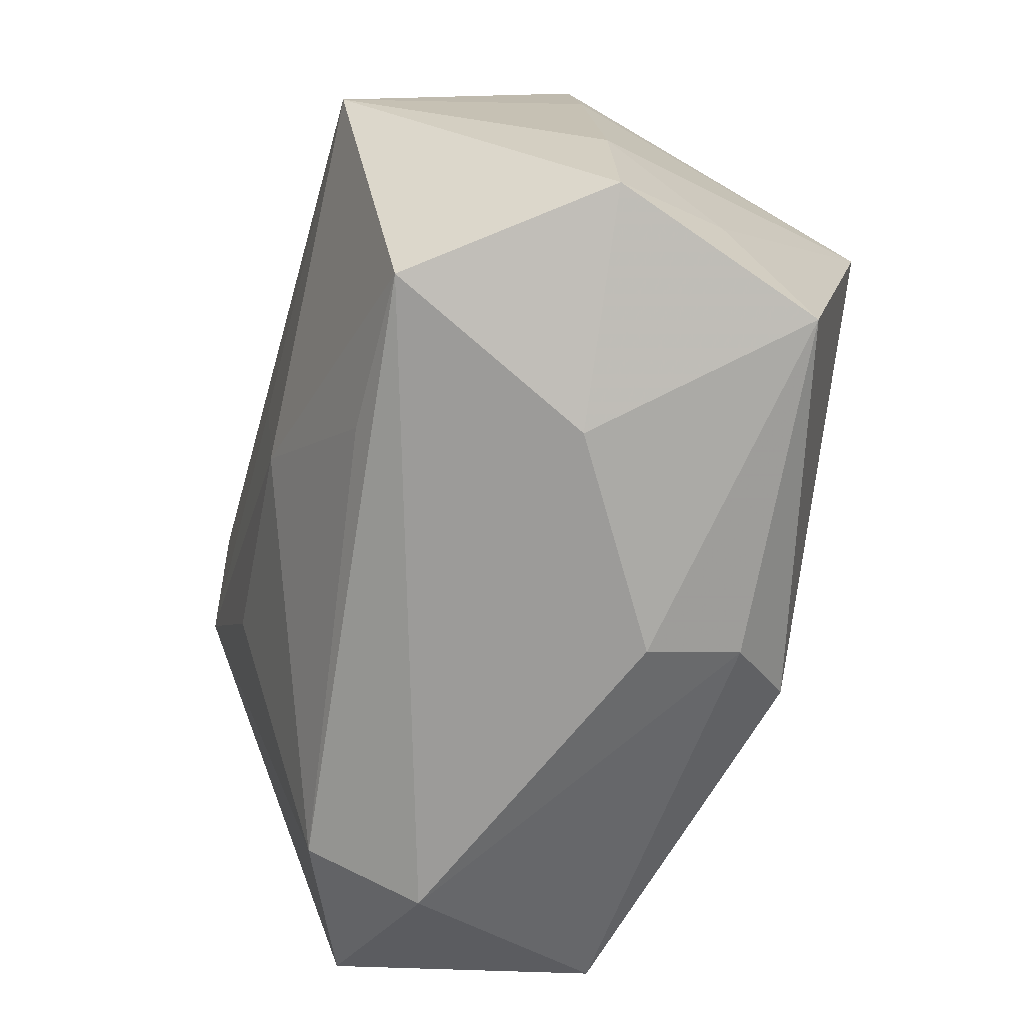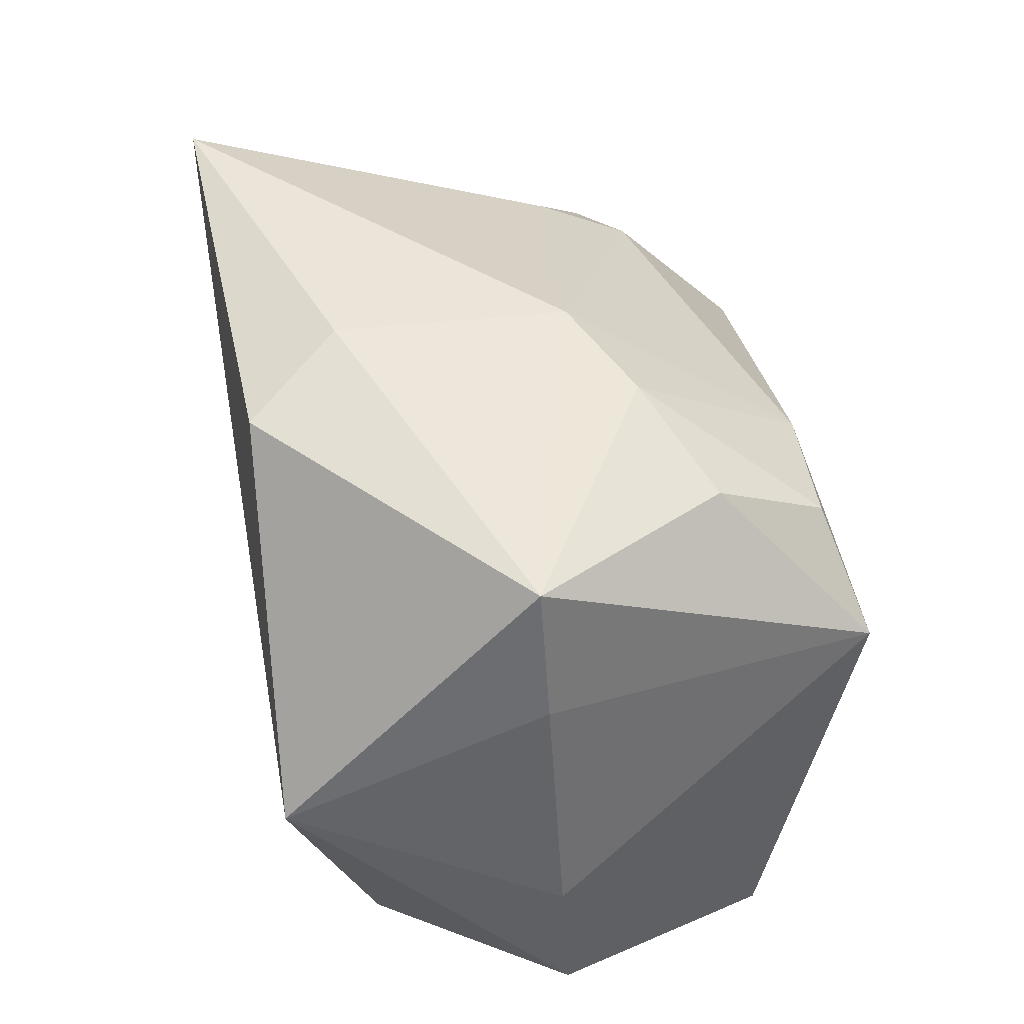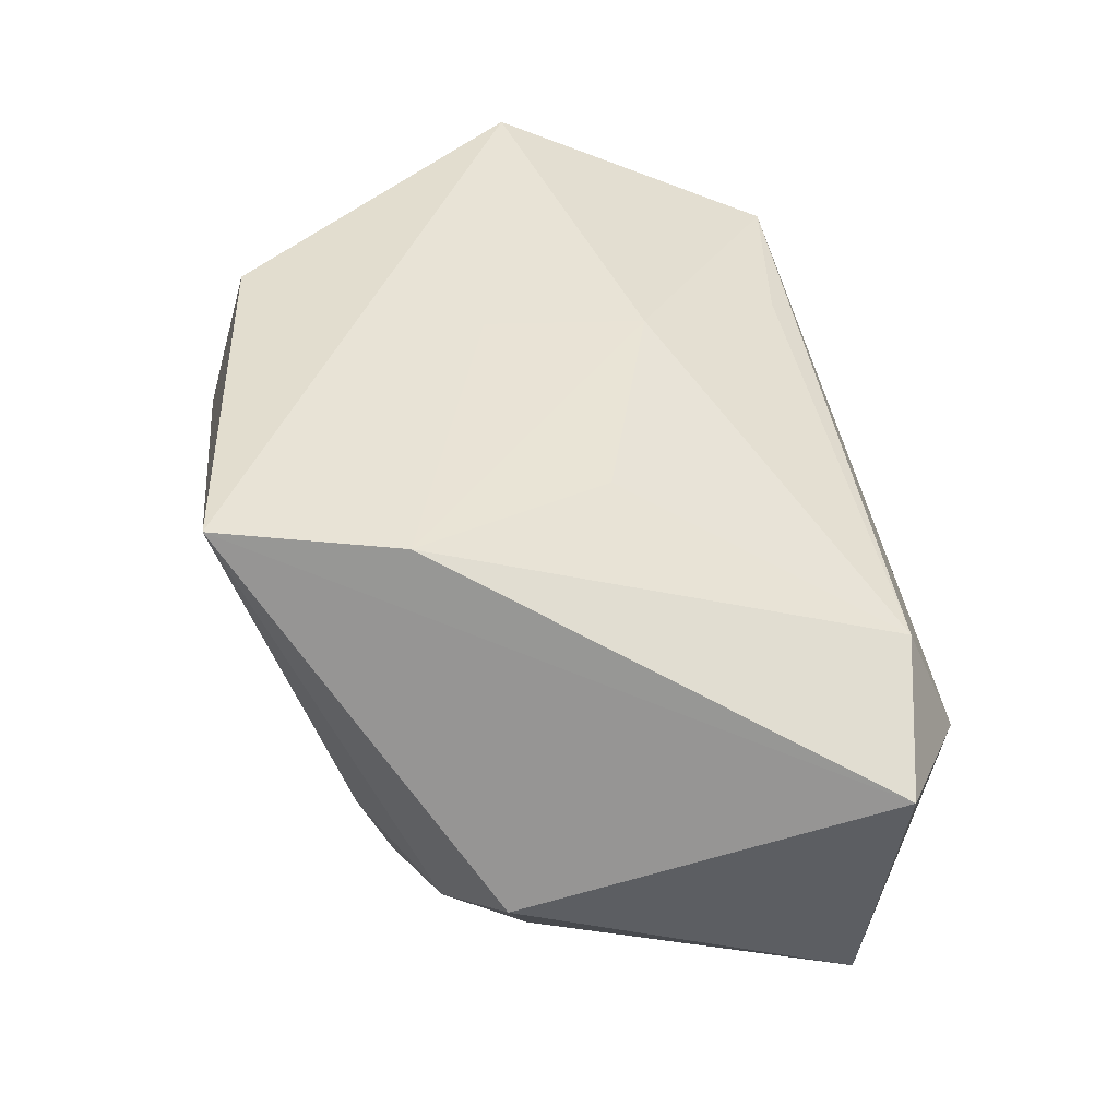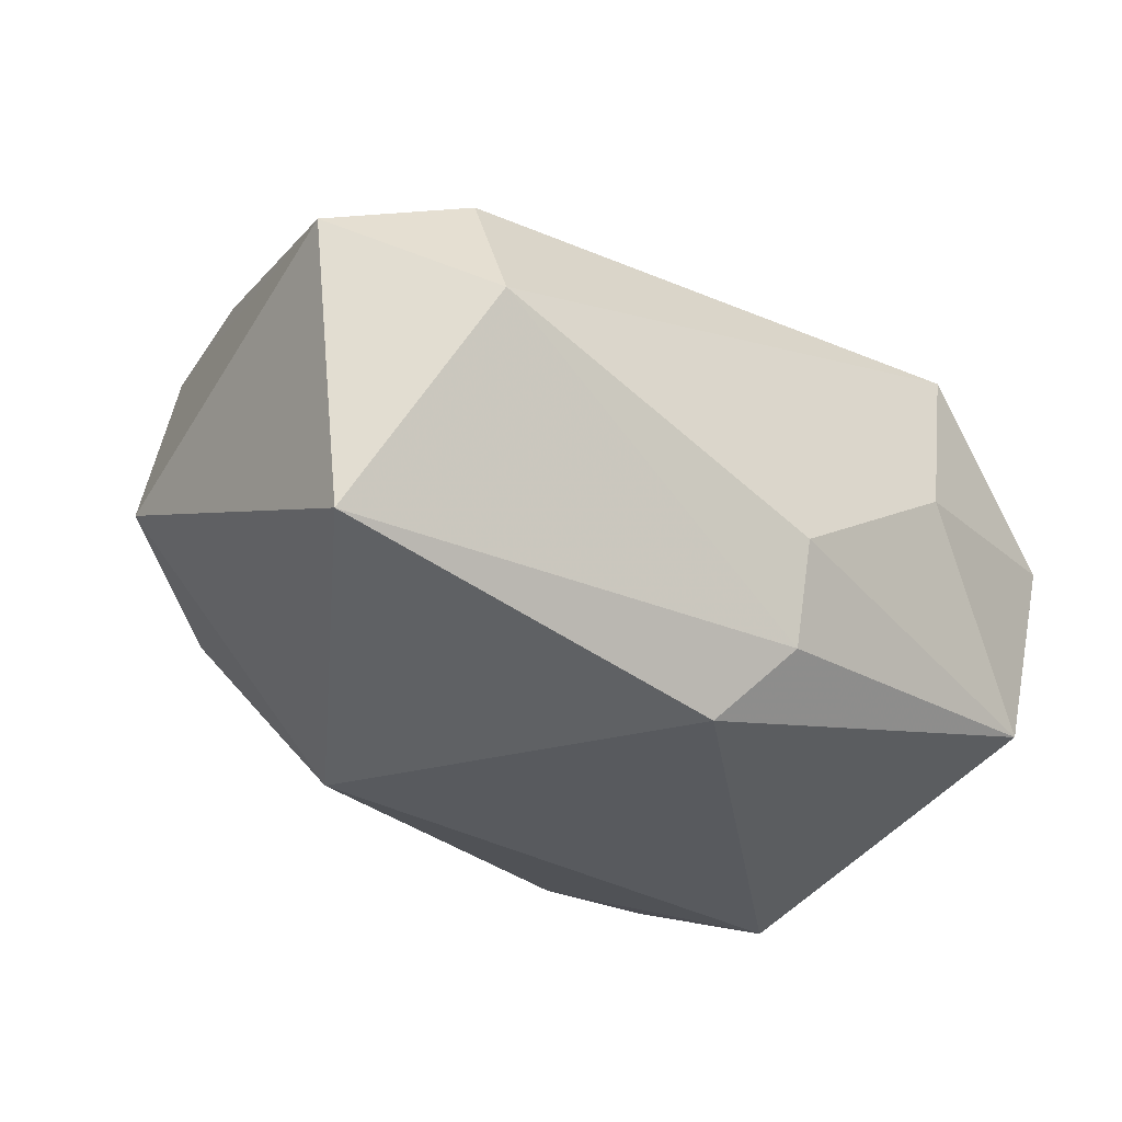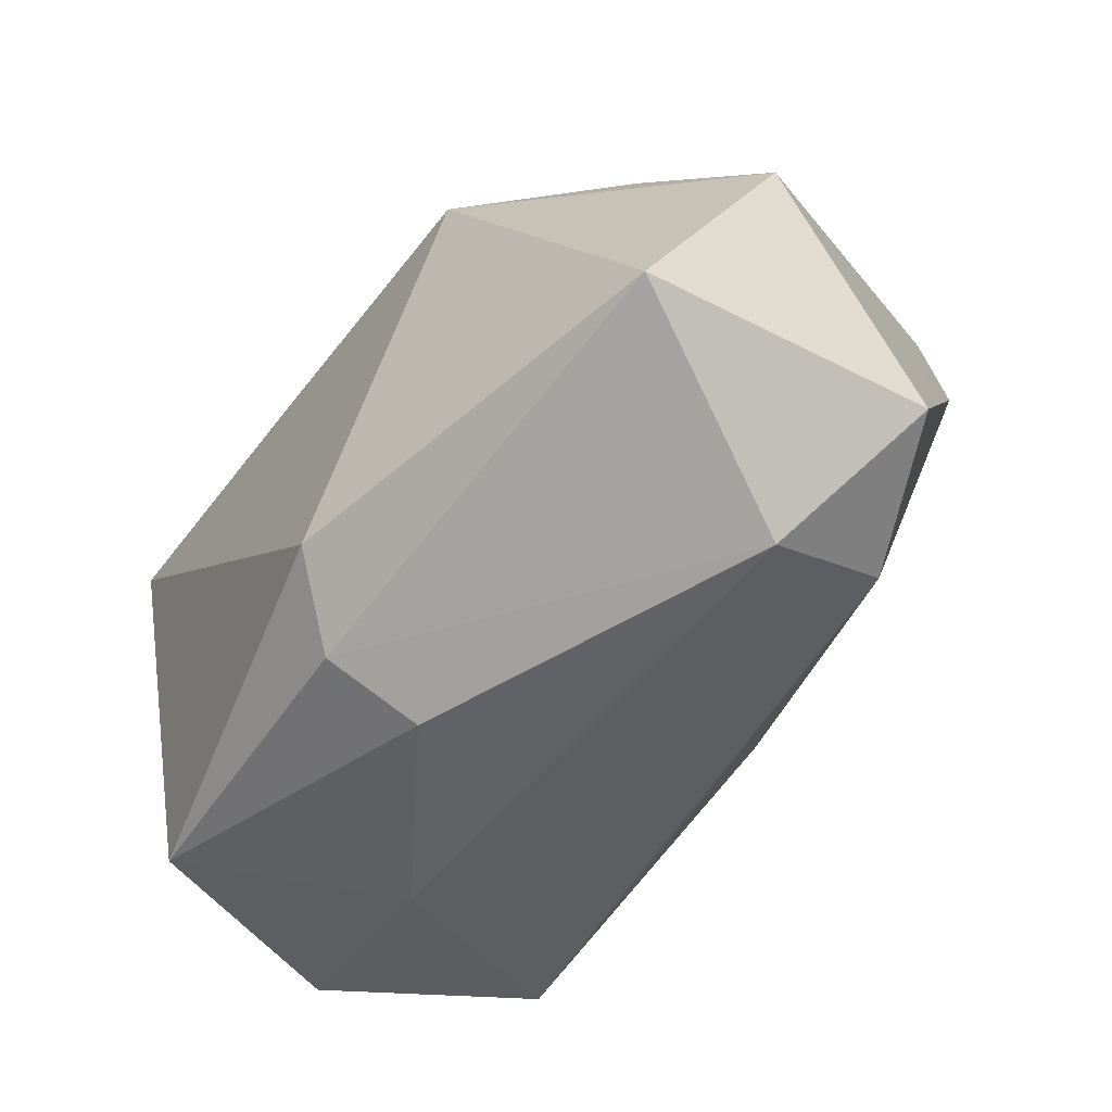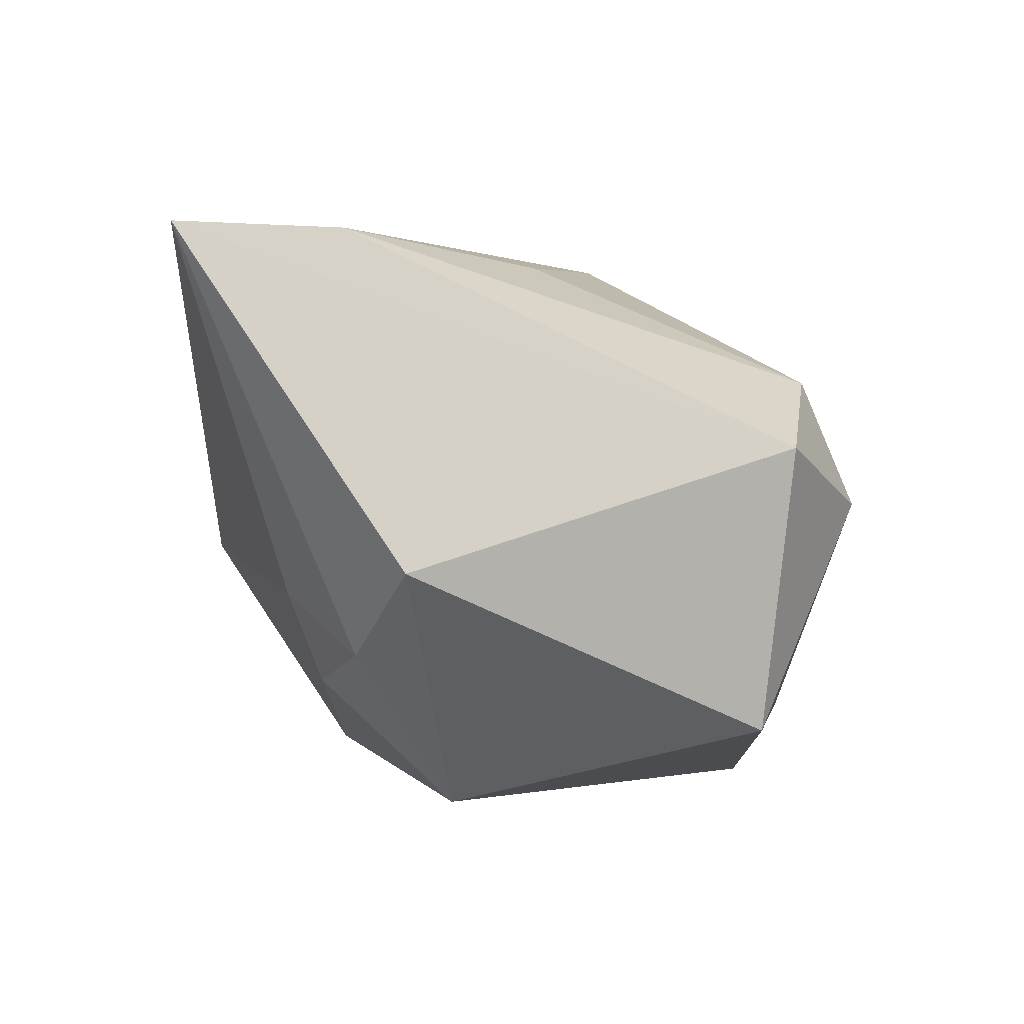
<metadata>
{"format":"obj","ext":"obj","renderer":"f3d","projection":"perspective","resolution":1024,"background":"white","views":[{"elev":-66.1,"azim":73.8,"up":"+Y"},{"elev":44.5,"azim":79.4,"up":"+Y"},{"elev":39.4,"azim":-96.6,"up":"+Z"},{"elev":-30.5,"azim":-35.7,"up":"+Z"},{"elev":-56.3,"azim":-126.0,"up":"+Y"},{"elev":0.7,"azim":-89.6,"up":"+Z"}]}
</metadata>
<code>
v -0.03234 -0.03437 0.0007263
v 0.03926 0.02982 0.004562
v -0.03067 0.03459 0.02956
v -0.04563 0.009904 -0.0058
v -0.02674 0.02314 -0.008621
v 0.03818 0.001883 0.02956
v -0.03467 0.01553 -0.01443
v 0.03695 -0.0252 -0.02008
v 0.02181 -0.03188 -0.0007808
v -0.04273 -0.02423 -0.02098
v 0.04425 -0.0237 0.002121
v 0.004496 0.03459 0.01853
v 0.01229 0.03082 0.02805
v -0.02496 0.006223 -0.03045
v 0.005897 0.03459 -0.004541
v 0.01322 -0.02427 0.01995
v -0.000206 0.007325 0.02883
v -0.03254 -0.02927 0.01289
v -0.02248 -0.002354 0.02546
v 0.0009179 -0.008712 0.02722
v 0.003107 -0.03072 -0.02295
v -0.04759 -0.02687 0.006126
v 0.002242 -0.03422 -0.01317
v -0.002689 -0.02524 -0.02984
v -0.03374 0.01673 0.02844
v 0.04156 0.01597 0.00404
v 0.04064 -0.01607 -0.009883
v 0.03372 0.01194 -0.03009
v 0.0444 -0.009299 0.00294
v 0.02792 0.02852 -0.01509
v 0.03018 -0.02572 0.02042
v 0.02498 0.0216 -0.02668
v 0.01115 0.02029 -0.02769
v -0.02476 0.01982 -0.0177
v 0.0164 0.03294 -0.009554
f 26 29 28
f 28 2 26
f 28 29 27
f 27 8 28
f 23 8 9
f 11 27 29
f 8 27 11
f 31 9 11
f 11 9 8
f 25 22 18
f 6 26 2
f 29 26 6
f 6 11 29
f 31 11 6
f 28 14 33
f 30 2 28
f 30 35 2
f 28 8 24
f 24 10 14
f 24 14 28
f 25 18 19
f 25 17 3
f 17 6 3
f 3 22 25
f 34 33 14
f 28 33 32
f 32 30 28
f 32 33 35
f 35 30 32
f 22 10 1
f 1 18 22
f 23 9 1
f 1 9 31
f 31 18 1
f 21 8 23
f 21 24 8
f 10 24 21
f 23 1 21
f 21 1 10
f 20 19 18
f 31 6 20
f 20 6 17
f 20 17 25
f 25 19 20
f 13 3 6
f 12 3 13
f 13 6 2
f 2 12 13
f 22 3 4
f 4 10 22
f 14 10 4
f 35 33 15
f 33 34 15
f 15 34 5
f 5 3 15
f 15 3 12
f 2 35 15
f 15 12 2
f 16 18 31
f 31 20 16
f 16 20 18
f 7 3 5
f 7 4 3
f 5 34 7
f 7 34 14
f 14 4 7

</code>
